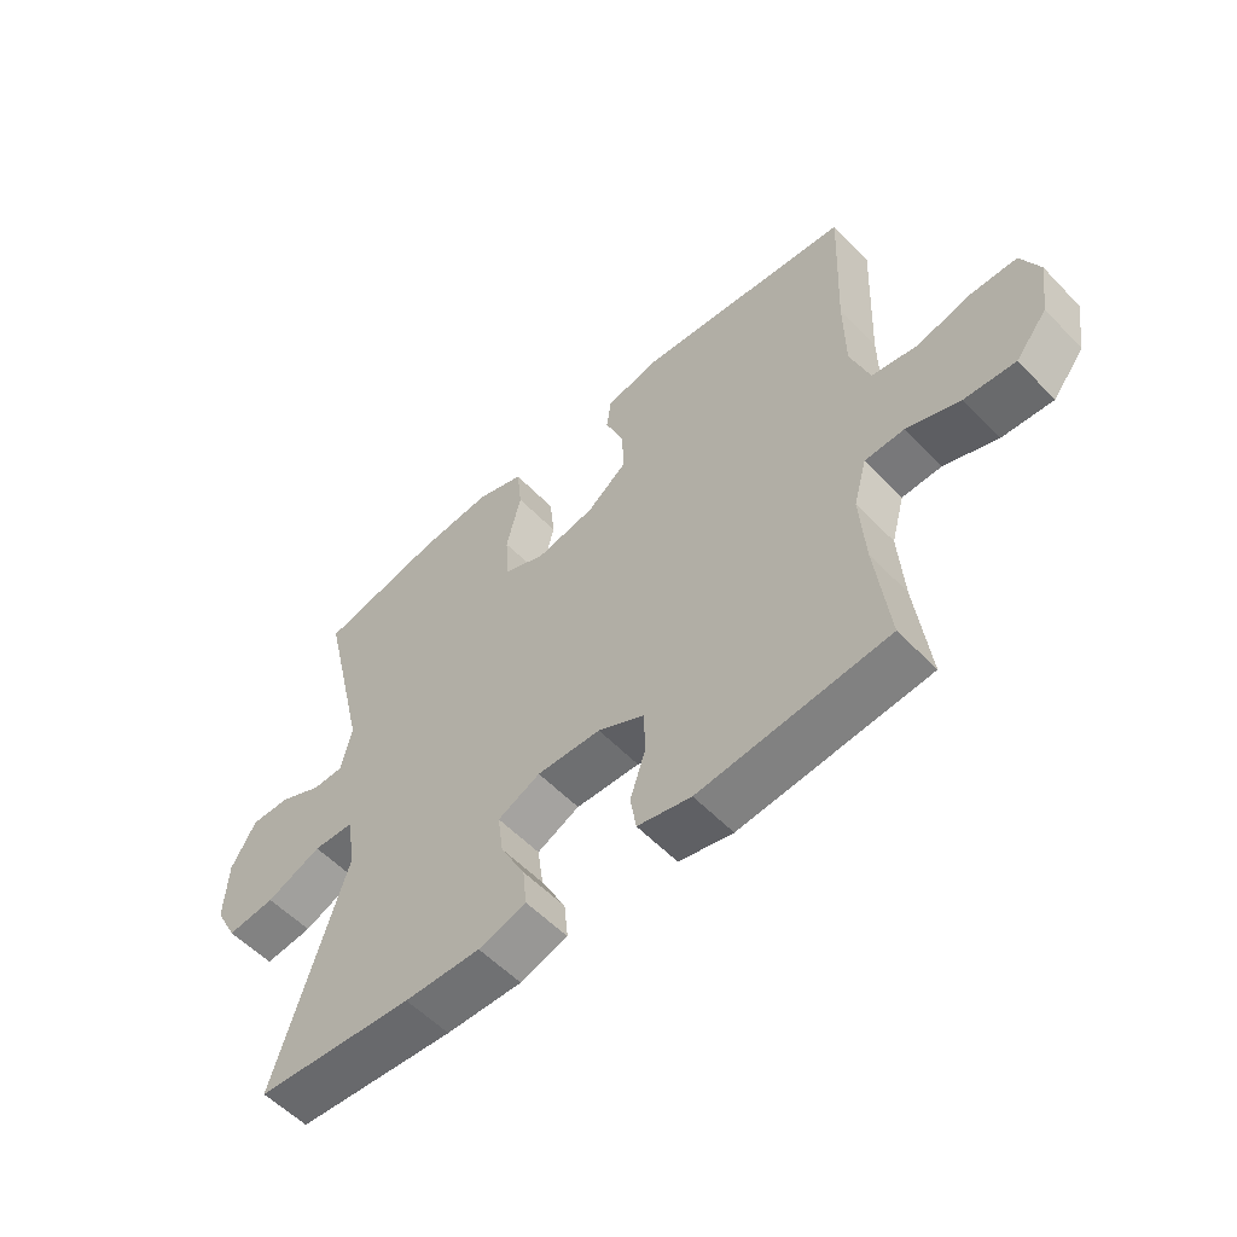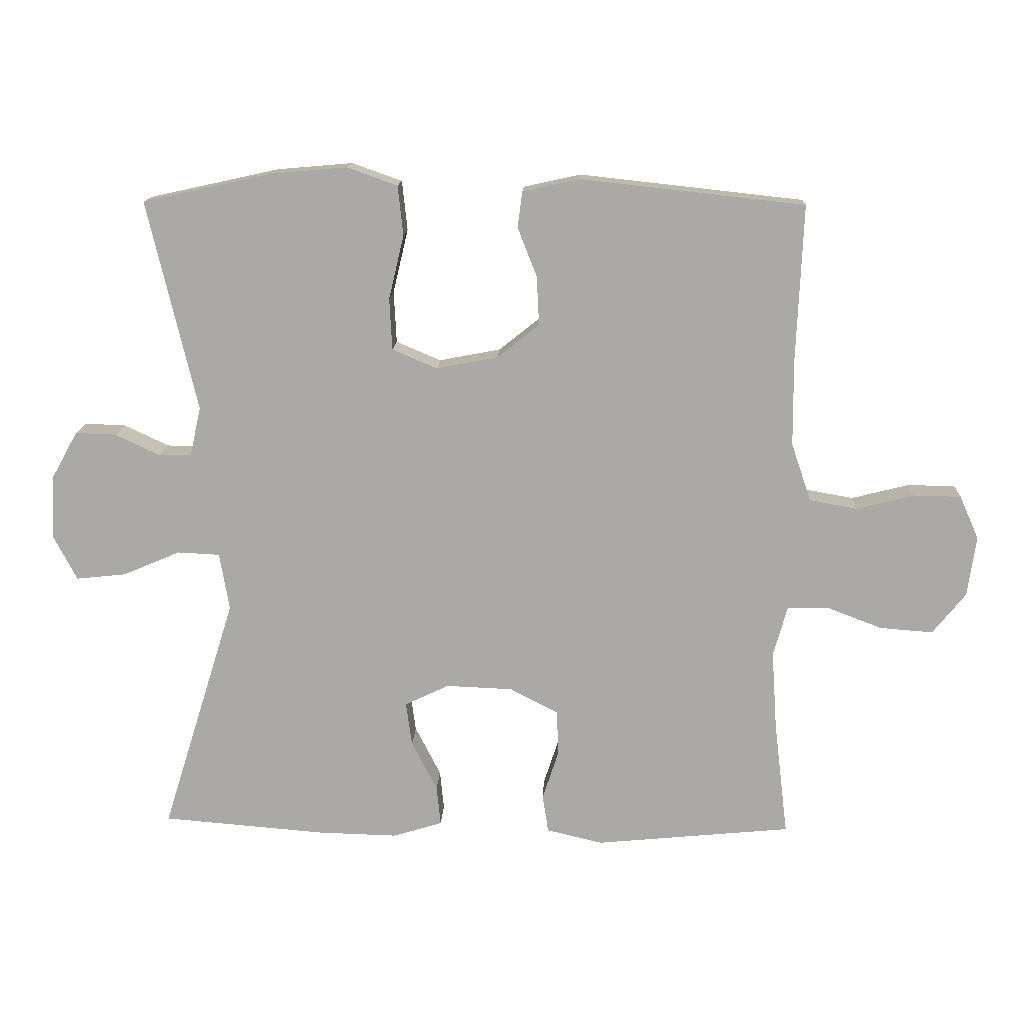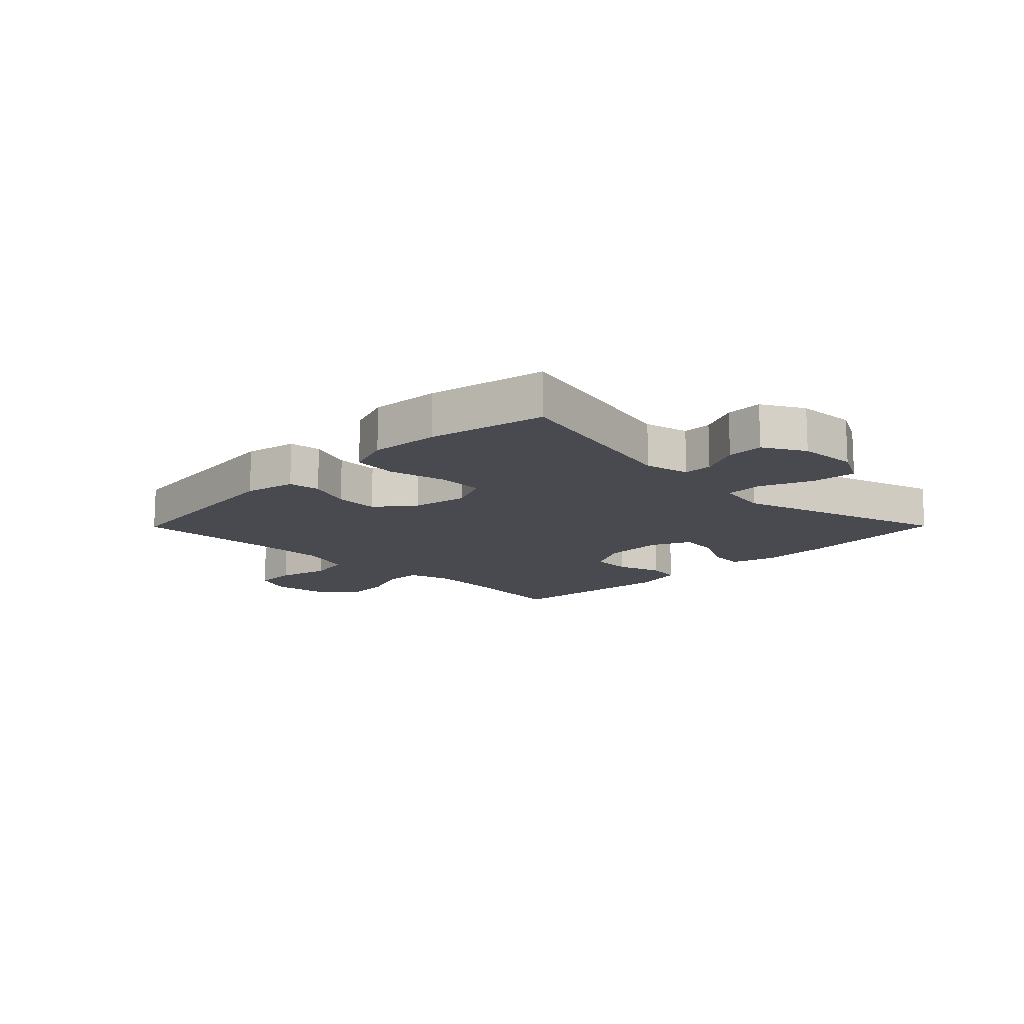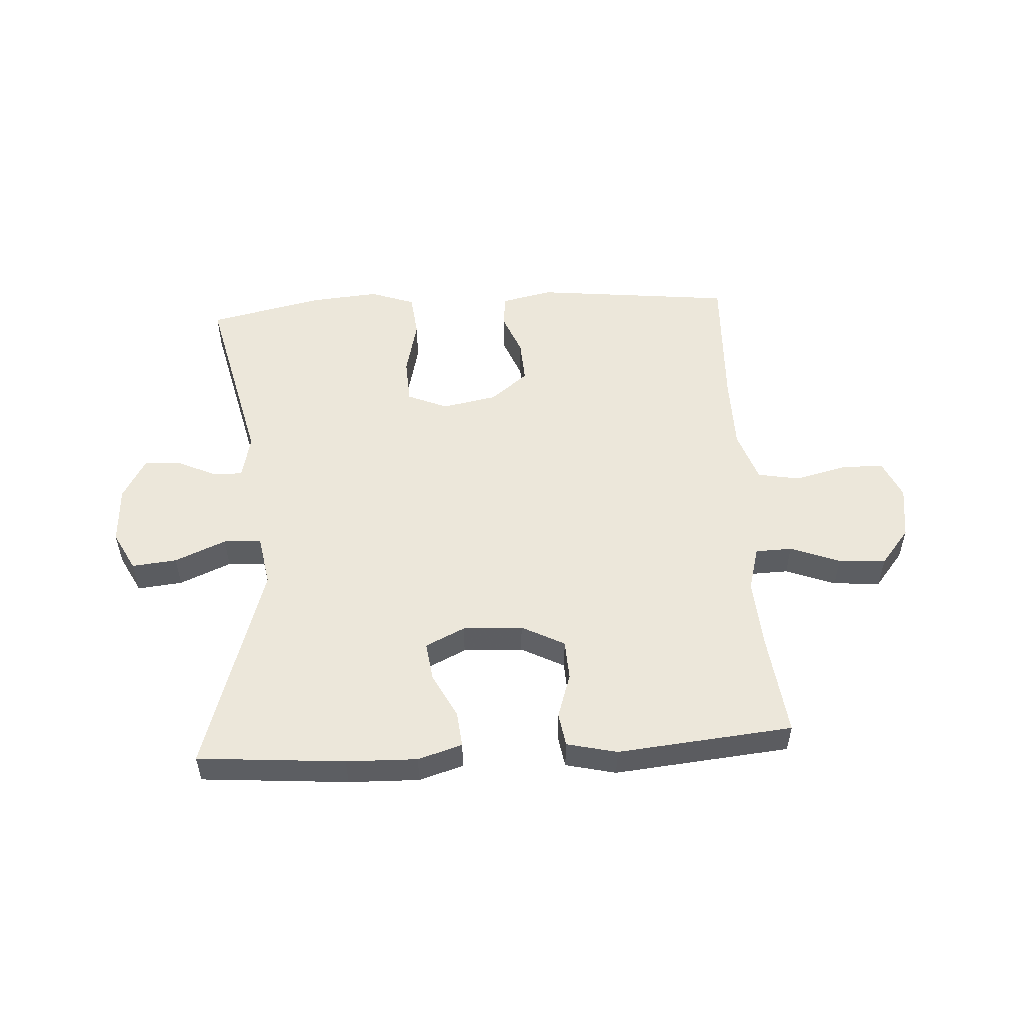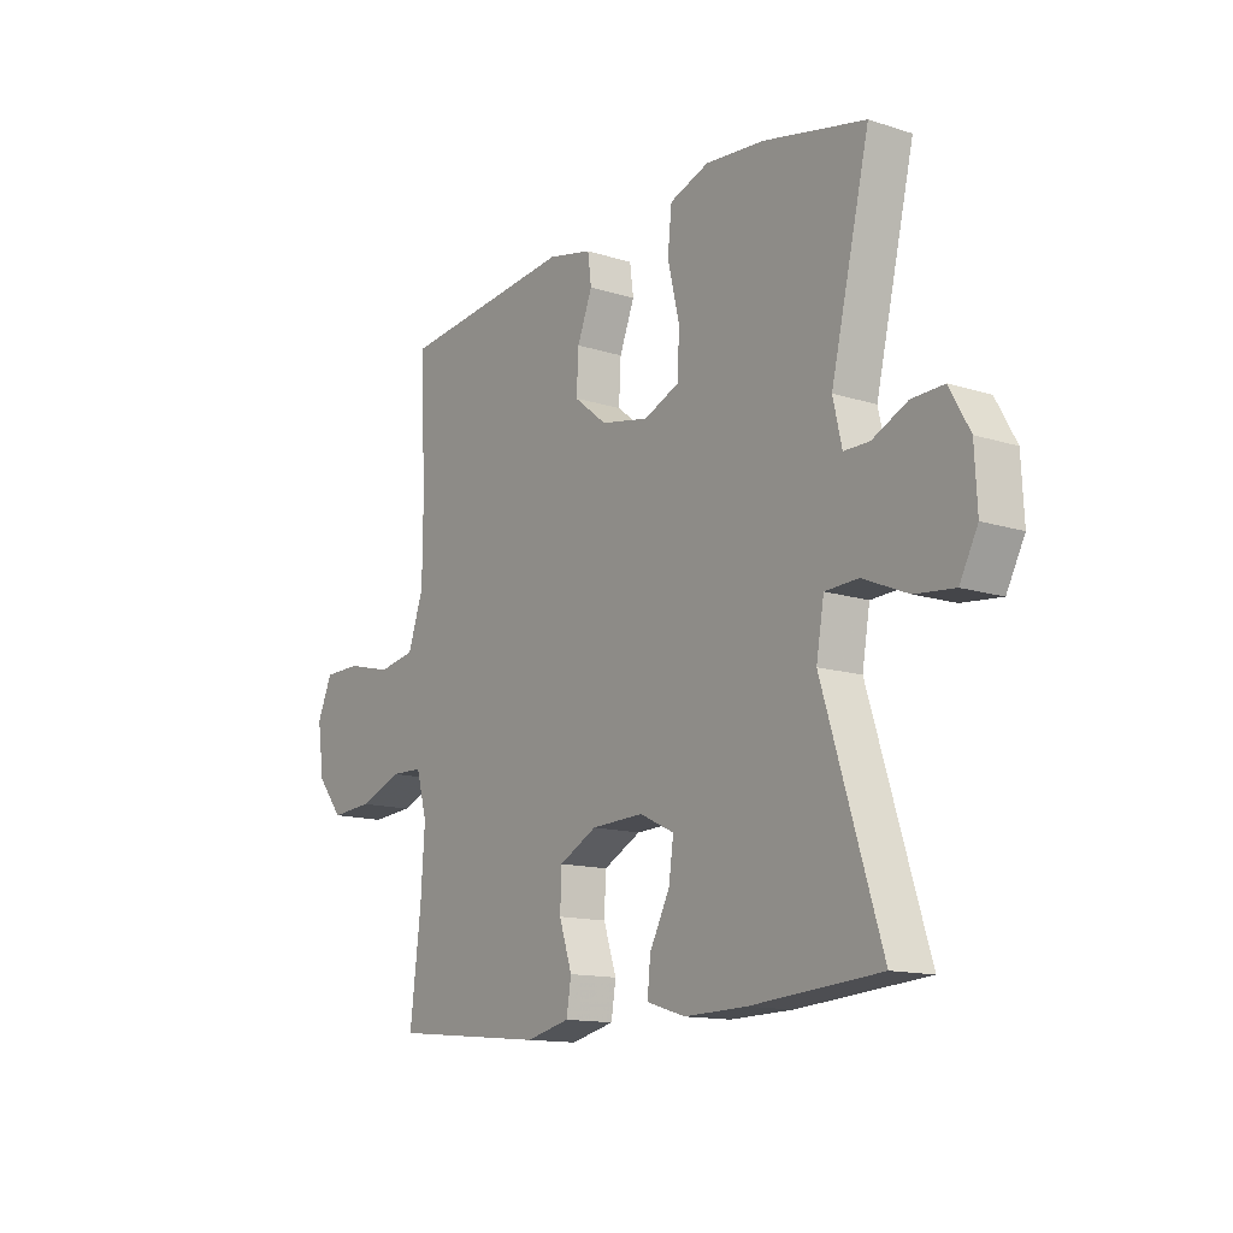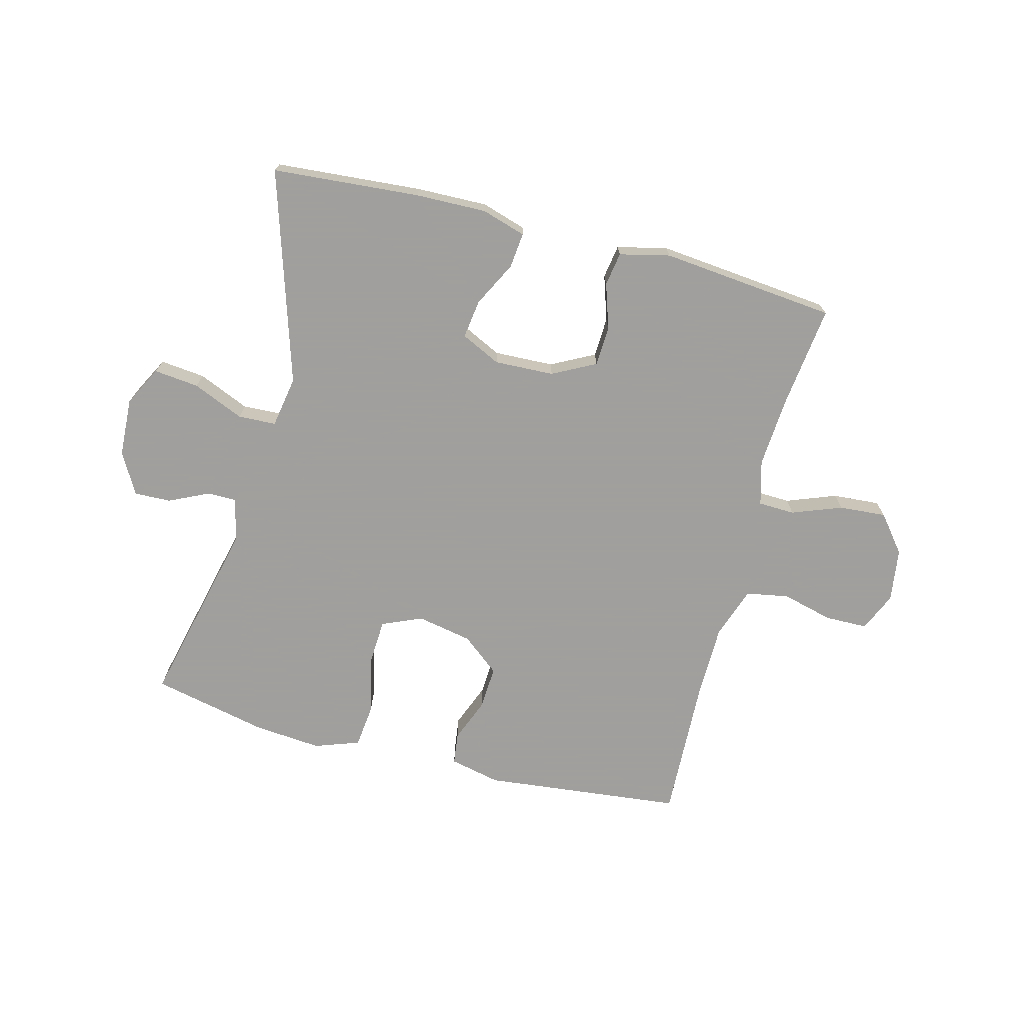
<metadata>
{"format":"obj","ext":"obj","renderer":"f3d","projection":"perspective","resolution":1024,"background":"white","views":[{"elev":-56.2,"azim":-137.0,"up":"+Z"},{"elev":14.2,"azim":-177.4,"up":"+Z"},{"elev":-13.6,"azim":45.3,"up":"+Y"},{"elev":52.6,"azim":176.6,"up":"+Y"},{"elev":-13.6,"azim":54.4,"up":"+Z"},{"elev":-71.5,"azim":165.4,"up":"+Y"}]}
</metadata>
<code>
v 0.5 0.07 0.5
v 0.425 0.07 0.181
v 0.442 0.07 0.106
v 0.491 0.07 0.106
v 0.559 0.07 0.138
v 0.621 0.07 0.14
v 0.66 0.07 0.07
v 0.665 0.07 -0.029
v 0.63 0.07 -0.096
v 0.554 0.07 -0.088
v 0.467 0.07 -0.051
v 0.403 0.07 -0.054
v 0.388 0.07 -0.141
v 0.5 0.07 -0.5
v 0.251 0.07 -0.52
v 0.131 0.07 -0.523
v 0.056 0.07 -0.5
v 0.062 0.07 -0.44
v 0.101 0.07 -0.364
v 0.11 0.07 -0.298
v 0.043 0.07 -0.266
v -0.058 0.07 -0.27
v -0.131 0.07 -0.308
v -0.134 0.07 -0.376
v -0.109 0.07 -0.452
v -0.118 0.07 -0.509
v -0.203 0.07 -0.529
v -0.5 0.07 -0.5
v -0.479 0.07 -0.325
v -0.471 0.07 -0.206
v -0.492 0.07 -0.13
v -0.554 0.07 -0.128
v -0.638 0.07 -0.16
v -0.718 0.07 -0.166
v -0.768 0.07 -0.104
v -0.781 0.07 -0.013
v -0.752 0.07 0.053
v -0.68 0.07 0.054
v -0.593 0.07 0.032
v -0.521 0.07 0.045
v -0.491 0.07 0.133
v -0.49 0.07 0.262
v -0.5 0.07 0.5
v -0.161 0.07 0.537
v -0.075 0.07 0.518
v -0.068 0.07 0.464
v -0.097 0.07 0.39
v -0.101 0.07 0.316
v -0.037 0.07 0.265
v 0.056 0.07 0.247
v 0.124 0.07 0.276
v 0.128 0.07 0.354
v 0.105 0.07 0.451
v 0.113 0.07 0.526
v 0.189 0.07 0.553
v 0.304 0.07 0.543
v 0.5 0 0.5
v 0.425 0 0.181
v 0.442 0 0.106
v 0.491 0 0.106
v 0.559 0 0.138
v 0.621 0 0.14
v 0.66 0 0.07
v 0.665 0 -0.029
v 0.63 0 -0.096
v 0.554 0 -0.088
v 0.467 0 -0.051
v 0.403 0 -0.054
v 0.388 0 -0.141
v 0.5 0 -0.5
v 0.251 0 -0.52
v 0.131 0 -0.523
v 0.056 0 -0.5
v 0.062 0 -0.44
v 0.101 0 -0.364
v 0.11 0 -0.298
v 0.043 0 -0.266
v -0.058 0 -0.27
v -0.131 0 -0.308
v -0.134 0 -0.376
v -0.109 0 -0.452
v -0.118 0 -0.509
v -0.203 0 -0.529
v -0.5 0 -0.5
v -0.479 0 -0.325
v -0.471 0 -0.206
v -0.492 0 -0.13
v -0.554 0 -0.128
v -0.638 0 -0.16
v -0.718 0 -0.166
v -0.768 0 -0.104
v -0.781 0 -0.013
v -0.752 0 0.053
v -0.68 0 0.054
v -0.593 0 0.032
v -0.521 0 0.045
v -0.491 0 0.133
v -0.49 0 0.262
v -0.5 0 0.5
v -0.161 0 0.537
v -0.075 0 0.518
v -0.068 0 0.464
v -0.097 0 0.39
v -0.101 0 0.316
v -0.037 0 0.265
v 0.056 0 0.247
v 0.124 0 0.276
v 0.128 0 0.354
v 0.105 0 0.451
v 0.113 0 0.526
v 0.189 0 0.553
v 0.304 0 0.543
f 56 1 2
f 55 56 2
f 54 55 2
f 53 54 2
f 52 53 2
f 51 52 2 3
f 50 51 3
f 49 50 3
f 45 46 47
f 44 45 47
f 43 44 47
f 42 43 47
f 41 42 47 48
f 40 41 48 49
f 37 38 39
f 36 37 39
f 35 36 39
f 34 35 39
f 33 34 39
f 32 33 39
f 31 32 39 40
f 40 49 3
f 31 40 3
f 30 31 3
f 27 28 29
f 26 27 29
f 25 26 29
f 24 25 29
f 23 24 29 30
f 17 18 19
f 16 17 19
f 15 16 19
f 14 15 19
f 13 14 19
f 12 13 19 20
f 9 10 11
f 8 9 11
f 7 8 11
f 6 7 11
f 5 6 11
f 4 5 11
f 4 11 12
f 30 3 4
f 23 30 4
f 22 23 4
f 4 12 20 21
f 4 21 22
f 58 57 112
f 58 112 111
f 58 111 110
f 58 110 109
f 58 109 108
f 59 58 108 107
f 59 107 106
f 59 106 105
f 103 102 101
f 103 101 100
f 103 100 99
f 103 99 98
f 104 103 98 97
f 105 104 97 96
f 95 94 93
f 95 93 92
f 95 92 91
f 95 91 90
f 95 90 89
f 95 89 88
f 96 95 88 87
f 59 105 96
f 59 96 87
f 59 87 86
f 85 84 83
f 85 83 82
f 85 82 81
f 85 81 80
f 86 85 80 79
f 75 74 73
f 75 73 72
f 75 72 71
f 75 71 70
f 75 70 69
f 76 75 69 68
f 67 66 65
f 67 65 64
f 67 64 63
f 67 63 62
f 67 62 61
f 67 61 60
f 68 67 60
f 60 59 86
f 60 86 79
f 60 79 78
f 77 76 68 60
f 78 77 60
f 1 57 58 2
f 2 58 59 3
f 3 59 60 4
f 4 60 61 5
f 5 61 62 6
f 6 62 63 7
f 7 63 64 8
f 8 64 65 9
f 9 65 66 10
f 10 66 67 11
f 11 67 68 12
f 12 68 69 13
f 13 69 70 14
f 14 70 71 15
f 15 71 72 16
f 16 72 73 17
f 17 73 74 18
f 18 74 75 19
f 19 75 76 20
f 20 76 77 21
f 21 77 78 22
f 22 78 79 23
f 23 79 80 24
f 24 80 81 25
f 25 81 82 26
f 26 82 83 27
f 27 83 84 28
f 28 84 85 29
f 29 85 86 30
f 30 86 87 31
f 31 87 88 32
f 32 88 89 33
f 33 89 90 34
f 34 90 91 35
f 35 91 92 36
f 36 92 93 37
f 37 93 94 38
f 38 94 95 39
f 39 95 96 40
f 40 96 97 41
f 41 97 98 42
f 42 98 99 43
f 43 99 100 44
f 44 100 101 45
f 45 101 102 46
f 46 102 103 47
f 47 103 104 48
f 48 104 105 49
f 49 105 106 50
f 50 106 107 51
f 51 107 108 52
f 52 108 109 53
f 53 109 110 54
f 54 110 111 55
f 55 111 112 56
f 56 112 57 1

</code>
